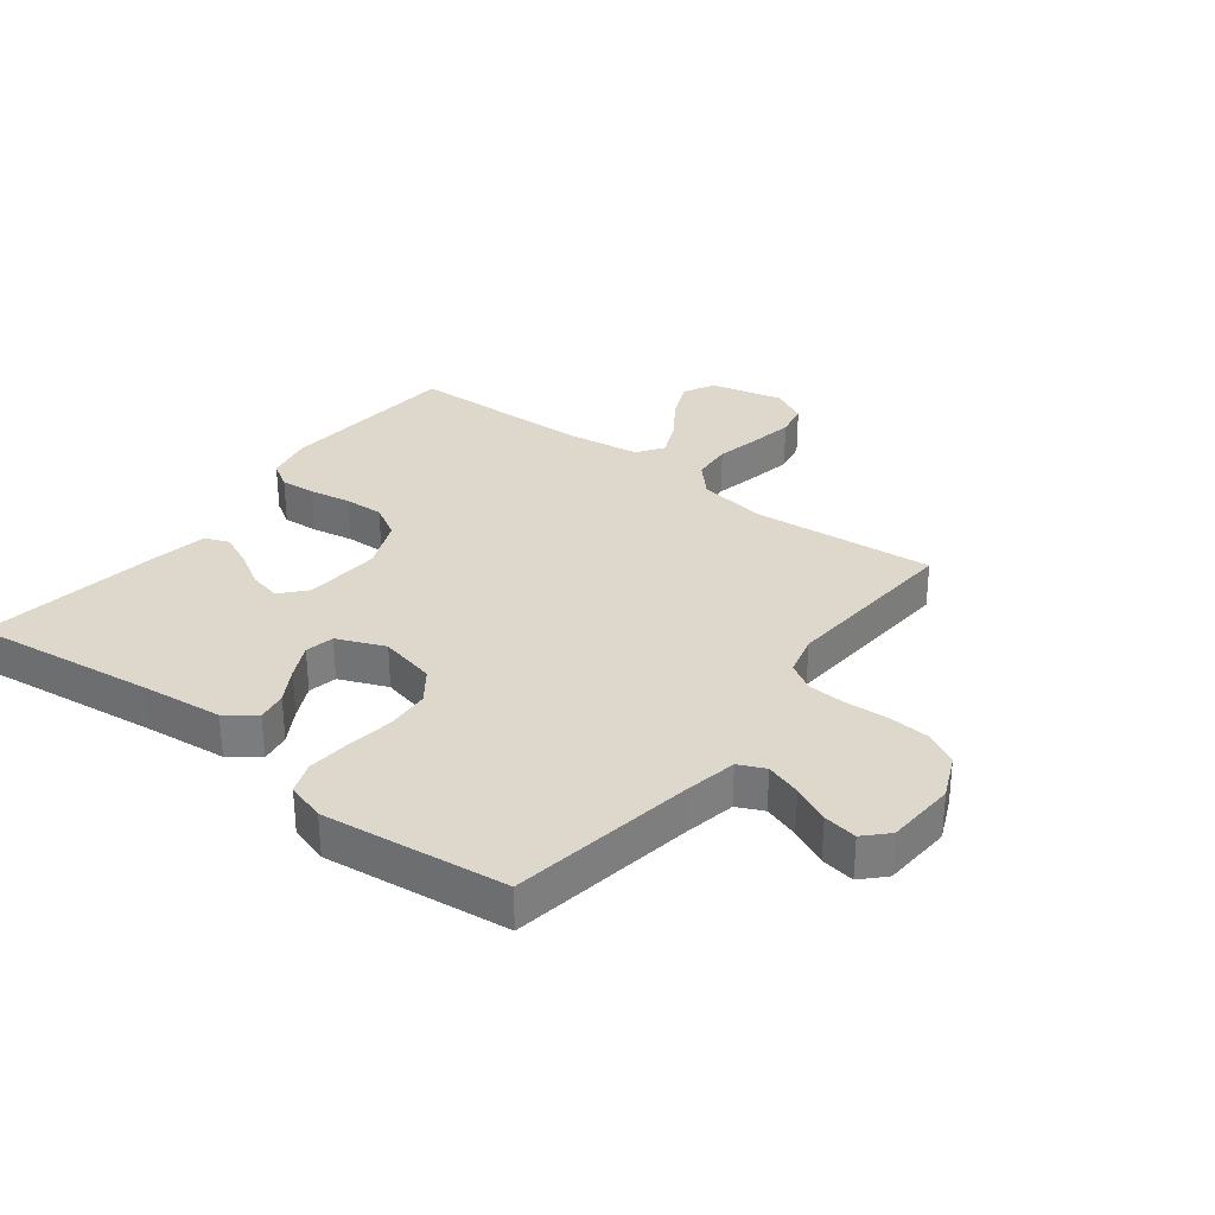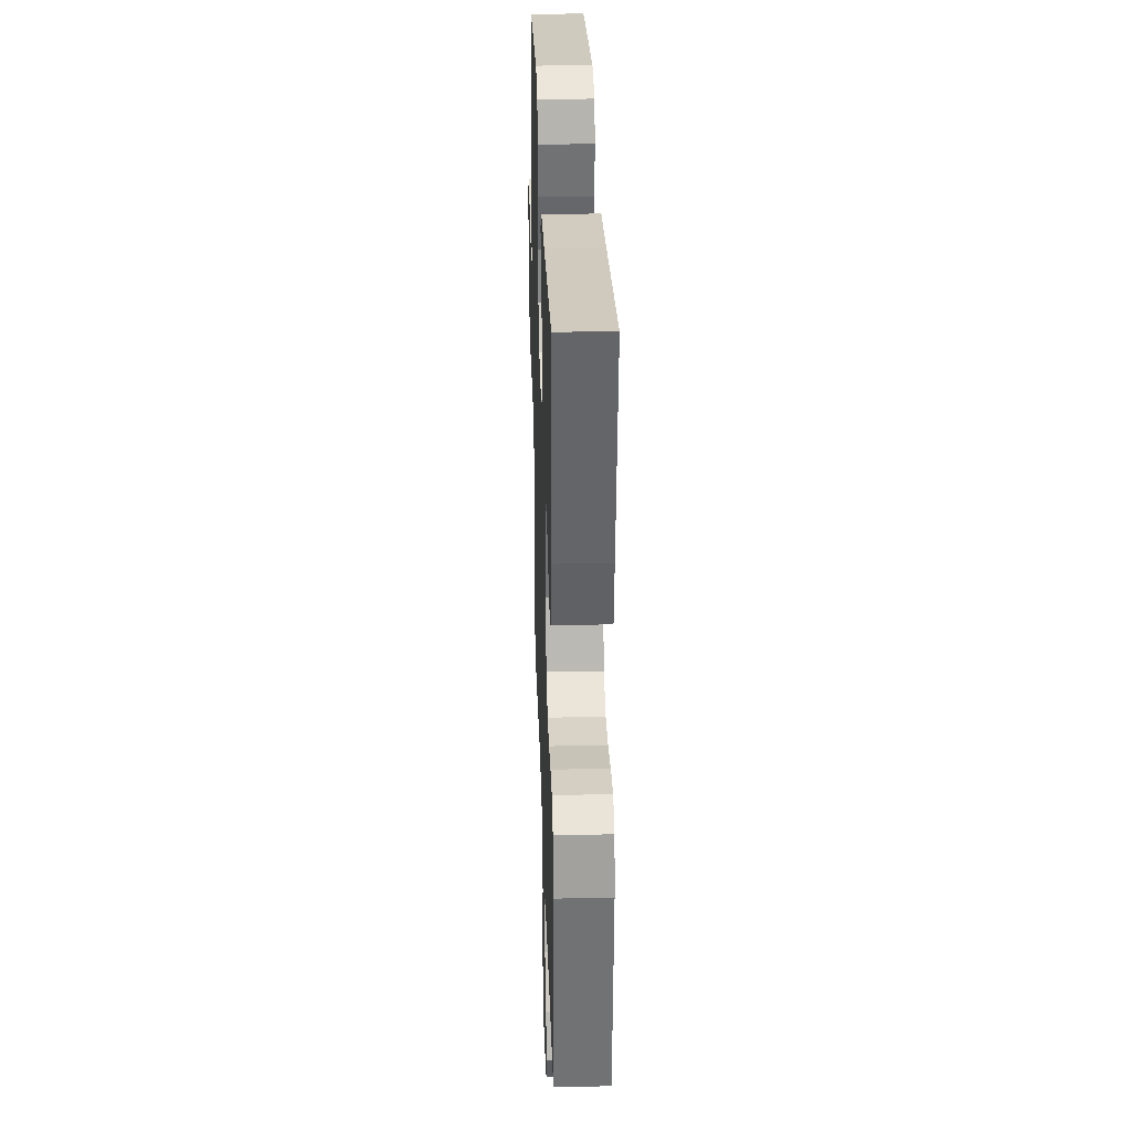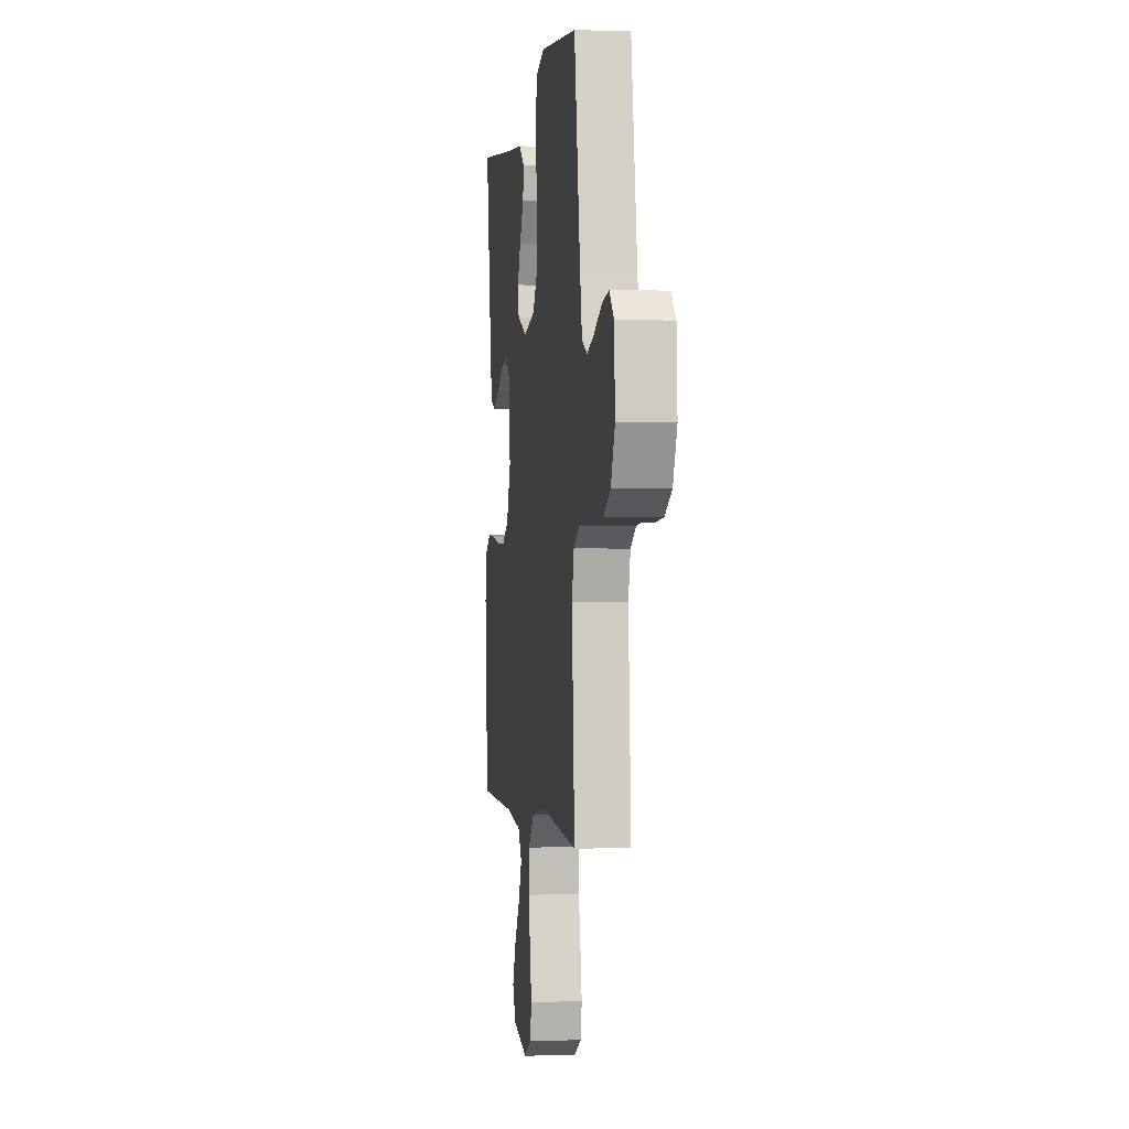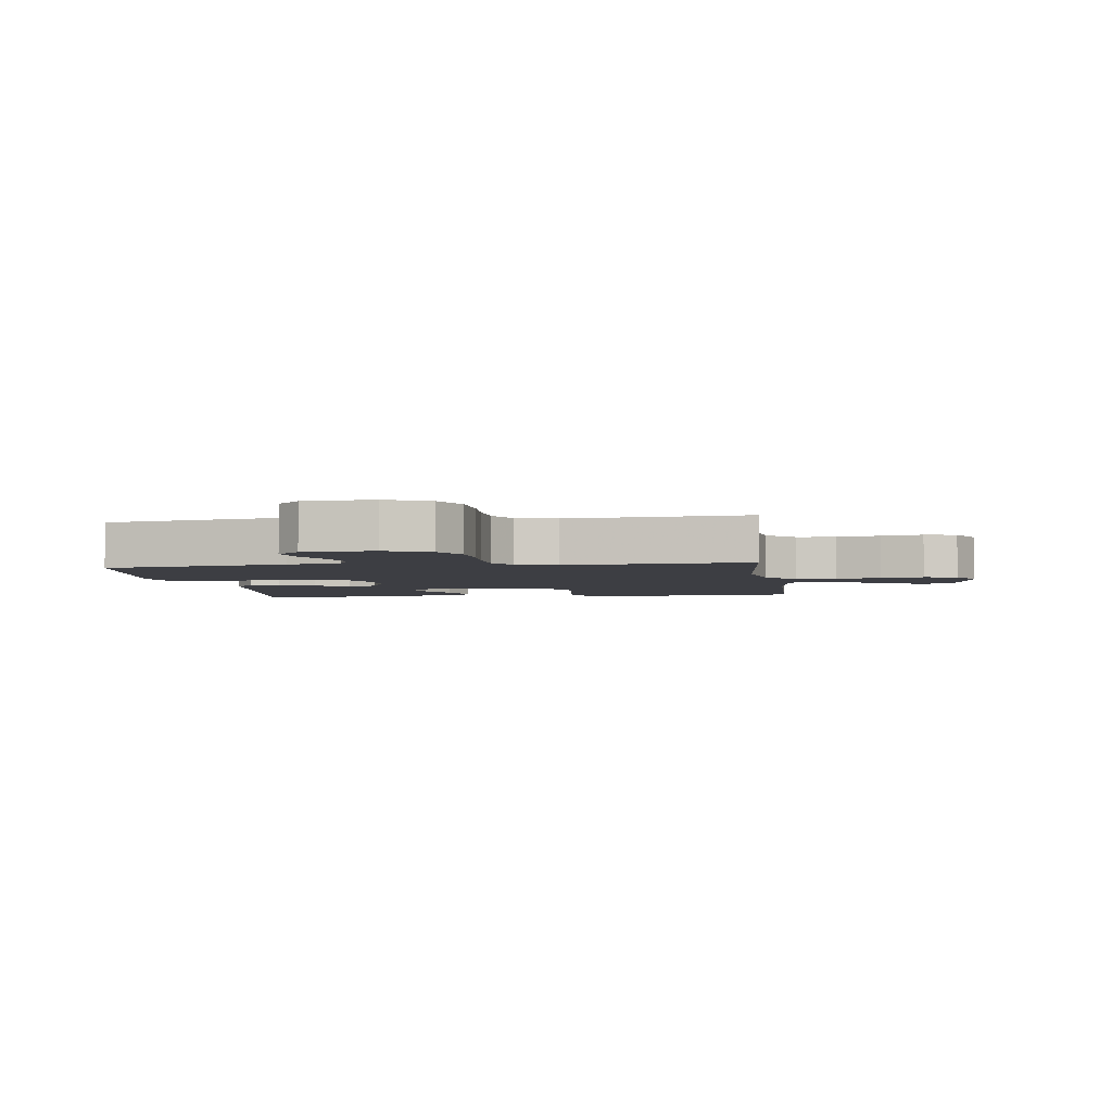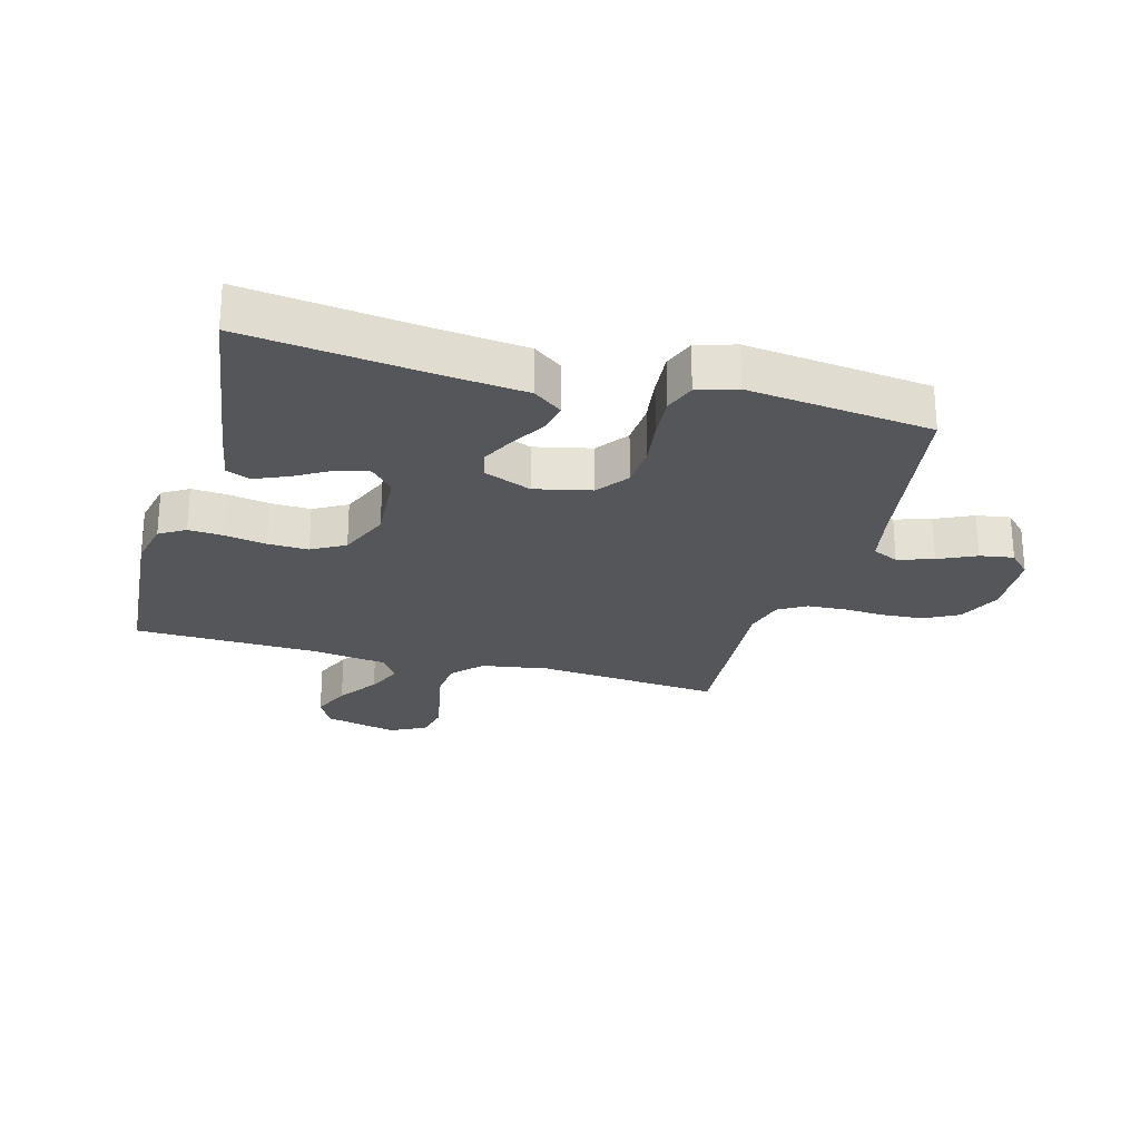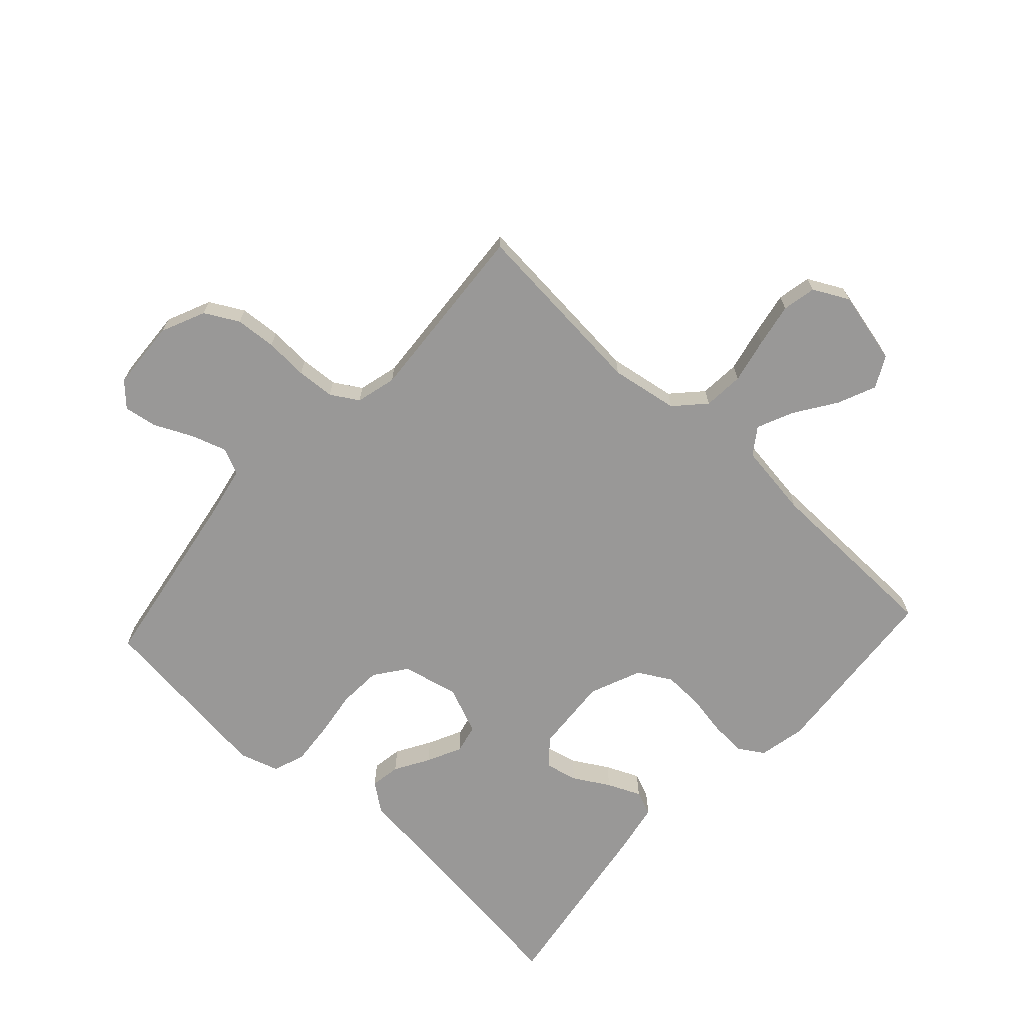
<metadata>
{"format":"obj","ext":"obj","renderer":"f3d","projection":"perspective","resolution":1024,"background":"white","views":[{"elev":31.3,"azim":37.4,"up":"+Y"},{"elev":29.9,"azim":-91.8,"up":"+Z"},{"elev":-0.6,"azim":82.3,"up":"+Z"},{"elev":-3.7,"azim":97.9,"up":"+Y"},{"elev":-25.2,"azim":-15.6,"up":"+Y"},{"elev":-68.7,"azim":137.4,"up":"+Y"}]}
</metadata>
<code>
v -0.5 0.07 0.5
v -0.2 0.07 0.463
v -0.067 0.07 0.449
v -0.02 0.07 0.414
v -0.028 0.07 0.365
v -0.061 0.07 0.309
v -0.088 0.07 0.253
v -0.078 0.07 0.206
v 0 0.07 0.174
v 0.092 0.07 0.195
v 0.13 0.07 0.247
v 0.134 0.07 0.317
v 0.123 0.07 0.393
v 0.117 0.07 0.464
v 0.136 0.07 0.515
v 0.2 0.07 0.535
v 0.5 0.07 0.5
v 0.549 0.07 0.2
v 0.566 0.07 0.114
v 0.609 0.07 0.094
v 0.667 0.07 0.113
v 0.728 0.07 0.142
v 0.783 0.07 0.151
v 0.819 0.07 0.114
v 0.826 0.07 0
v 0.794 0.07 -0.072
v 0.739 0.07 -0.102
v 0.672 0.07 -0.107
v 0.602 0.07 -0.103
v 0.54 0.07 -0.107
v 0.495 0.07 -0.134
v 0.478 0.07 -0.2
v 0.5 0.07 -0.5
v 0.2 0.07 -0.474
v 0.09 0.07 -0.492
v 0.045 0.07 -0.54
v 0.04 0.07 -0.606
v 0.056 0.07 -0.68
v 0.069 0.07 -0.75
v 0.058 0.07 -0.805
v 0 0.07 -0.835
v -0.119 0.07 -0.807
v -0.146 0.07 -0.756
v -0.119 0.07 -0.693
v -0.074 0.07 -0.626
v -0.048 0.07 -0.567
v -0.078 0.07 -0.524
v -0.2 0.07 -0.507
v -0.5 0.07 -0.5
v -0.525 0.07 -0.2
v -0.509 0.07 -0.123
v -0.467 0.07 -0.097
v -0.409 0.07 -0.101
v -0.342 0.07 -0.113
v -0.277 0.07 -0.115
v -0.223 0.07 -0.084
v -0.188 0.07 0
v -0.197 0.07 0.125
v -0.234 0.07 0.166
v -0.286 0.07 0.154
v -0.344 0.07 0.12
v -0.398 0.07 0.096
v -0.438 0.07 0.112
v -0.454 0.07 0.2
v -0.5 0 0.5
v -0.2 0 0.463
v -0.067 0 0.449
v -0.02 0 0.414
v -0.028 0 0.365
v -0.061 0 0.309
v -0.088 0 0.253
v -0.078 0 0.206
v 0 0 0.174
v 0.092 0 0.195
v 0.13 0 0.247
v 0.134 0 0.317
v 0.123 0 0.393
v 0.117 0 0.464
v 0.136 0 0.515
v 0.2 0 0.535
v 0.5 0 0.5
v 0.549 0 0.2
v 0.566 0 0.114
v 0.609 0 0.094
v 0.667 0 0.113
v 0.728 0 0.142
v 0.783 0 0.151
v 0.819 0 0.114
v 0.826 0 0
v 0.794 0 -0.072
v 0.739 0 -0.102
v 0.672 0 -0.107
v 0.602 0 -0.103
v 0.54 0 -0.107
v 0.495 0 -0.134
v 0.478 0 -0.2
v 0.5 0 -0.5
v 0.2 0 -0.474
v 0.09 0 -0.492
v 0.045 0 -0.54
v 0.04 0 -0.606
v 0.056 0 -0.68
v 0.069 0 -0.75
v 0.058 0 -0.805
v 0 0 -0.835
v -0.119 0 -0.807
v -0.146 0 -0.756
v -0.119 0 -0.693
v -0.074 0 -0.626
v -0.048 0 -0.567
v -0.078 0 -0.524
v -0.2 0 -0.507
v -0.5 0 -0.5
v -0.525 0 -0.2
v -0.509 0 -0.123
v -0.467 0 -0.097
v -0.409 0 -0.101
v -0.342 0 -0.113
v -0.277 0 -0.115
v -0.223 0 -0.084
v -0.188 0 0
v -0.197 0 0.125
v -0.234 0 0.166
v -0.286 0 0.154
v -0.344 0 0.12
v -0.398 0 0.096
v -0.438 0 0.112
v -0.454 0 0.2
f 63 64 1 2
f 60 61 62 63
f 60 63 2 3
f 59 60 3 4
f 58 59 4 5
f 51 52 53 54
f 51 54 55
f 48 49 50 51
f 47 48 51 55
f 46 47 55 56
f 42 43 44 45
f 42 45 46
f 41 42 46
f 40 41 46
f 37 38 39 40
f 37 40 46 56
f 32 33 34
f 31 32 34 35
f 26 27 28 29
f 26 29 30
f 25 26 30
f 24 25 30
f 21 22 23 24
f 20 21 24 30
f 19 20 30 31
f 15 16 17 18
f 12 13 14 15
f 12 15 18 19
f 58 5 6
f 58 6 7
f 57 58 7 8
f 36 37 56 57
f 35 36 57 8
f 31 35 8 9
f 11 12 19 31
f 10 11 31
f 9 10 31
f 66 65 128 127
f 127 126 125 124
f 67 66 127 124
f 68 67 124 123
f 69 68 123 122
f 118 117 116 115
f 119 118 115
f 115 114 113 112
f 119 115 112 111
f 120 119 111 110
f 109 108 107 106
f 110 109 106
f 110 106 105
f 110 105 104
f 104 103 102 101
f 120 110 104 101
f 98 97 96
f 99 98 96 95
f 93 92 91 90
f 94 93 90
f 94 90 89
f 94 89 88
f 88 87 86 85
f 94 88 85 84
f 95 94 84 83
f 82 81 80 79
f 79 78 77 76
f 83 82 79 76
f 70 69 122
f 71 70 122
f 72 71 122 121
f 121 120 101 100
f 72 121 100 99
f 73 72 99 95
f 95 83 76 75
f 95 75 74
f 95 74 73
f 1 65 66 2
f 2 66 67 3
f 3 67 68 4
f 4 68 69 5
f 5 69 70 6
f 6 70 71 7
f 7 71 72 8
f 8 72 73 9
f 9 73 74 10
f 10 74 75 11
f 11 75 76 12
f 12 76 77 13
f 13 77 78 14
f 14 78 79 15
f 15 79 80 16
f 16 80 81 17
f 17 81 82 18
f 18 82 83 19
f 19 83 84 20
f 20 84 85 21
f 21 85 86 22
f 22 86 87 23
f 23 87 88 24
f 24 88 89 25
f 25 89 90 26
f 26 90 91 27
f 27 91 92 28
f 28 92 93 29
f 29 93 94 30
f 30 94 95 31
f 31 95 96 32
f 32 96 97 33
f 33 97 98 34
f 34 98 99 35
f 35 99 100 36
f 36 100 101 37
f 37 101 102 38
f 38 102 103 39
f 39 103 104 40
f 40 104 105 41
f 41 105 106 42
f 42 106 107 43
f 43 107 108 44
f 44 108 109 45
f 45 109 110 46
f 46 110 111 47
f 47 111 112 48
f 48 112 113 49
f 49 113 114 50
f 50 114 115 51
f 51 115 116 52
f 52 116 117 53
f 53 117 118 54
f 54 118 119 55
f 55 119 120 56
f 56 120 121 57
f 57 121 122 58
f 58 122 123 59
f 59 123 124 60
f 60 124 125 61
f 61 125 126 62
f 62 126 127 63
f 63 127 128 64
f 64 128 65 1

</code>
